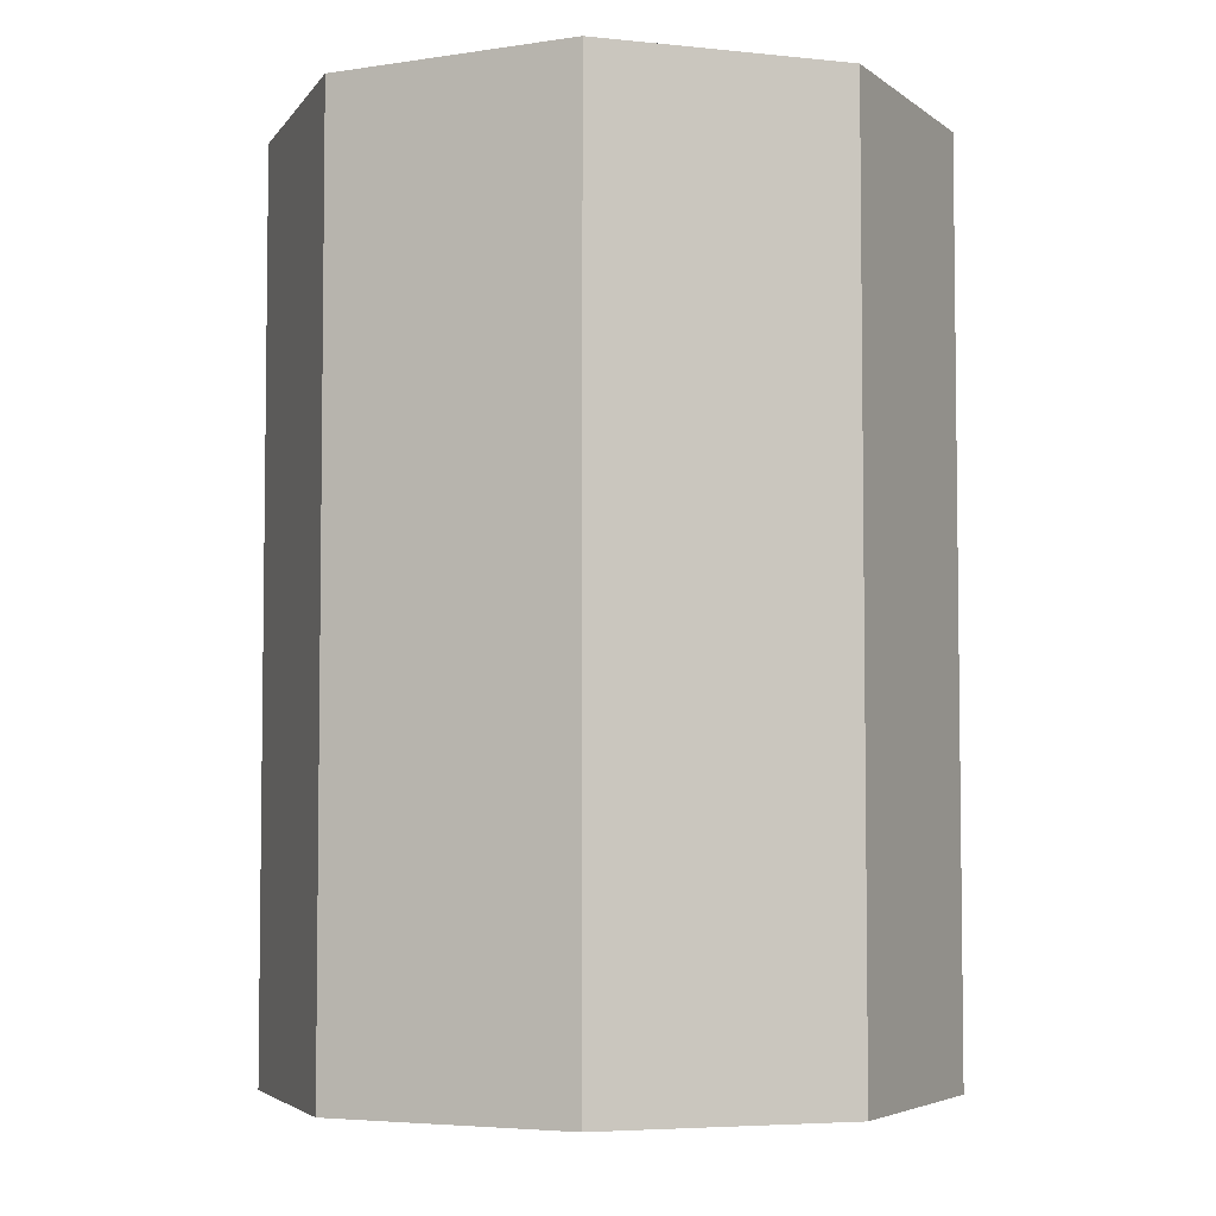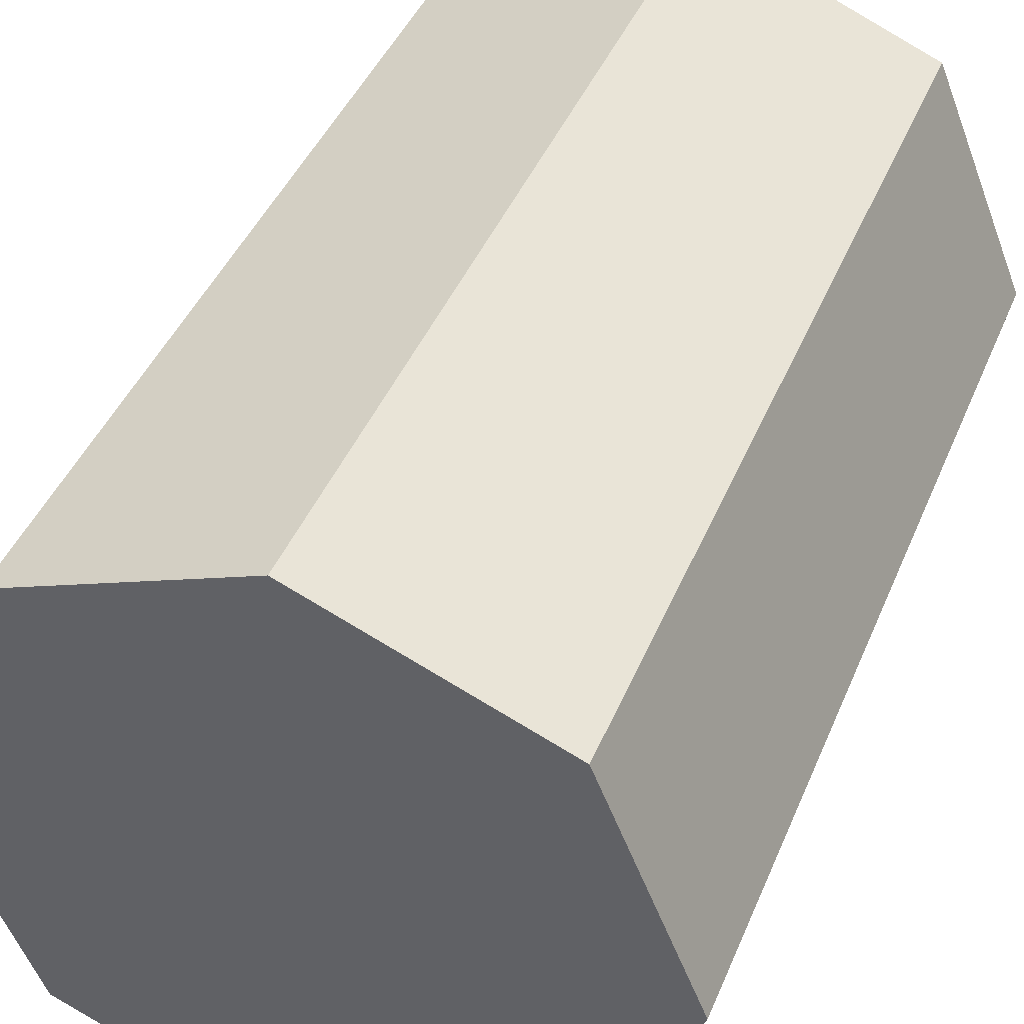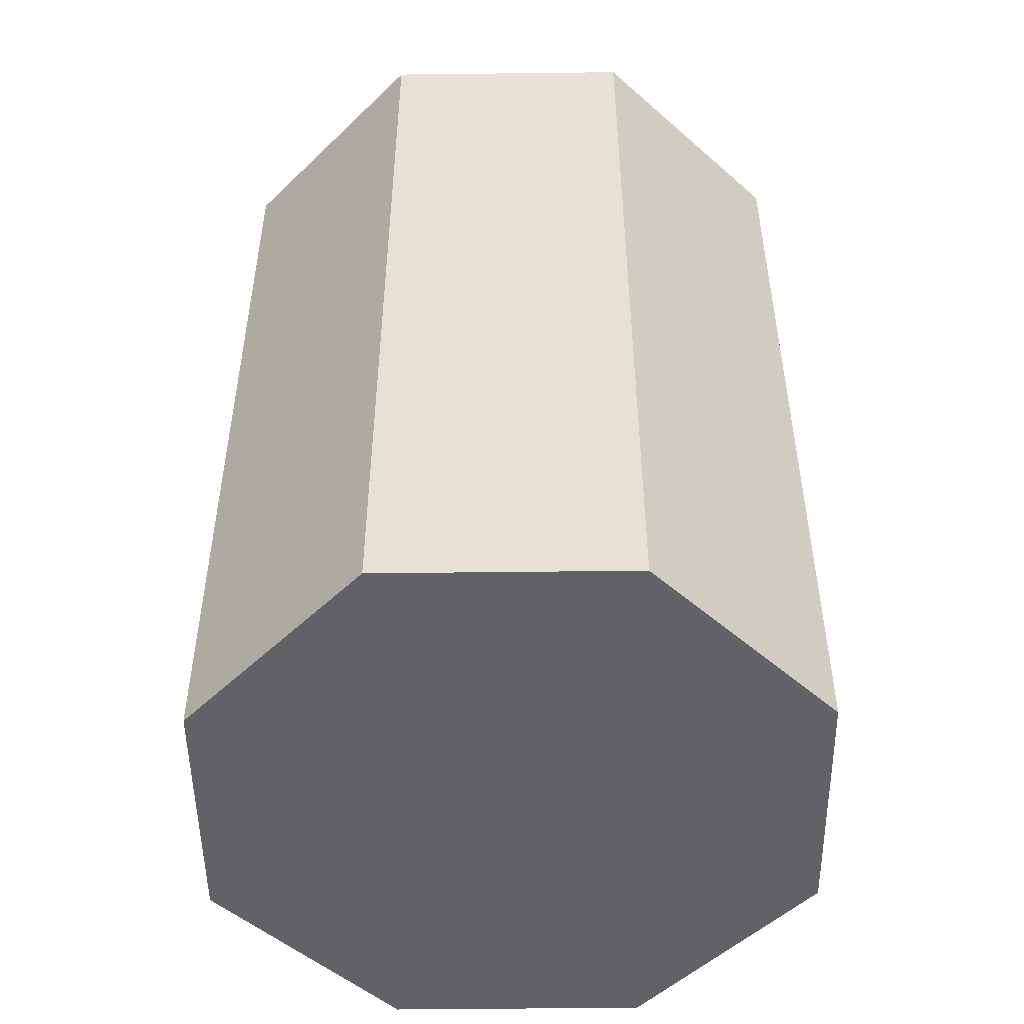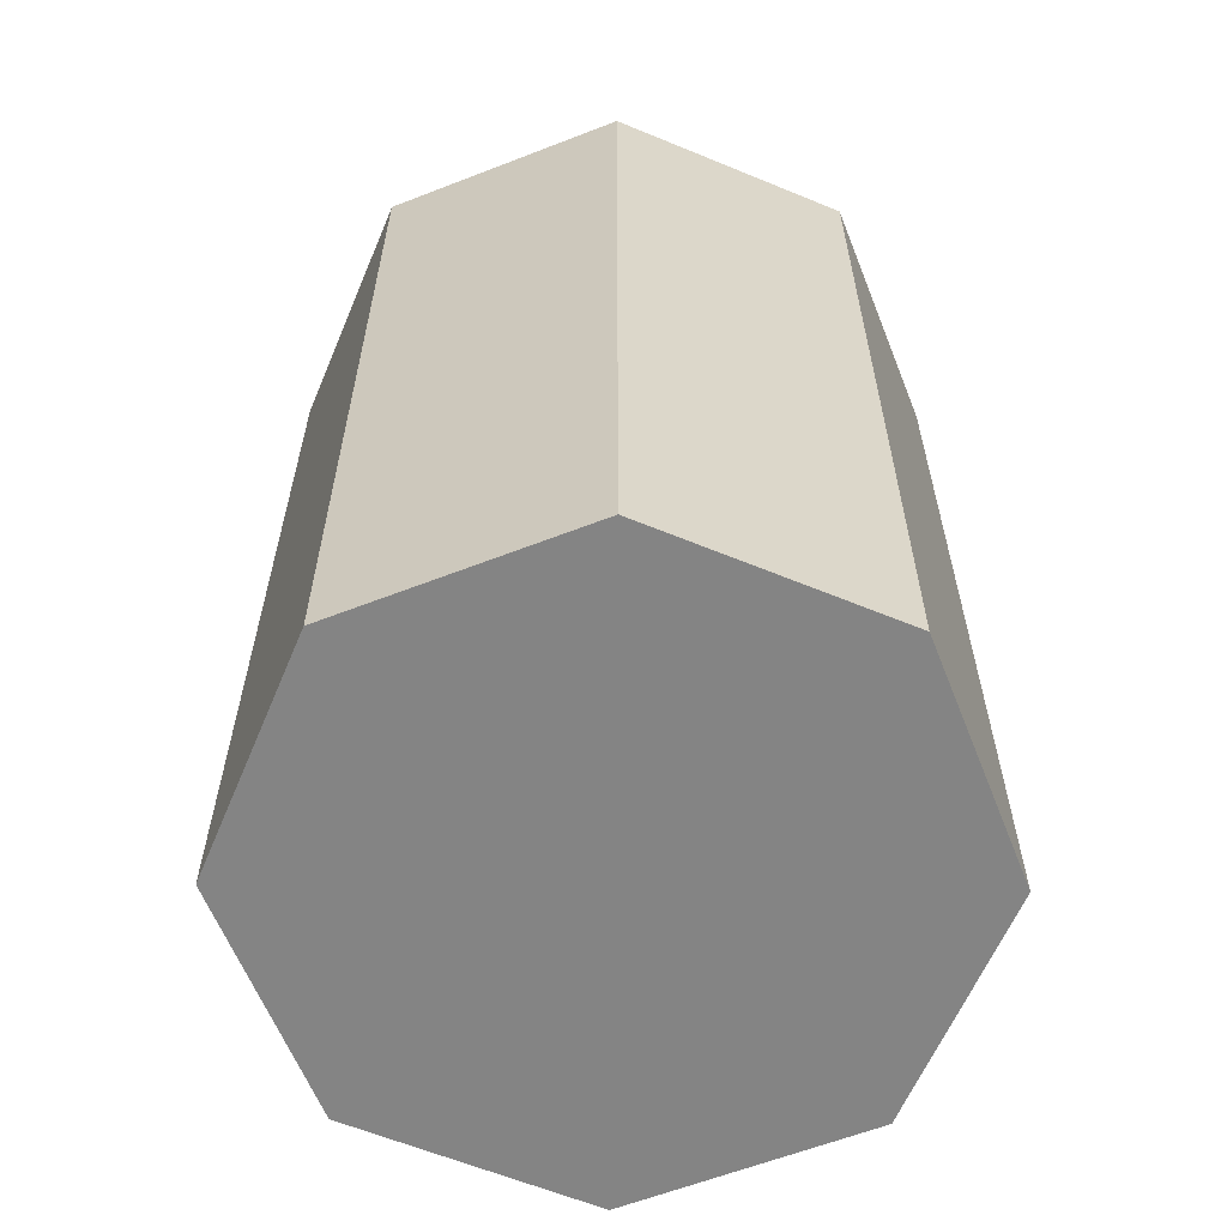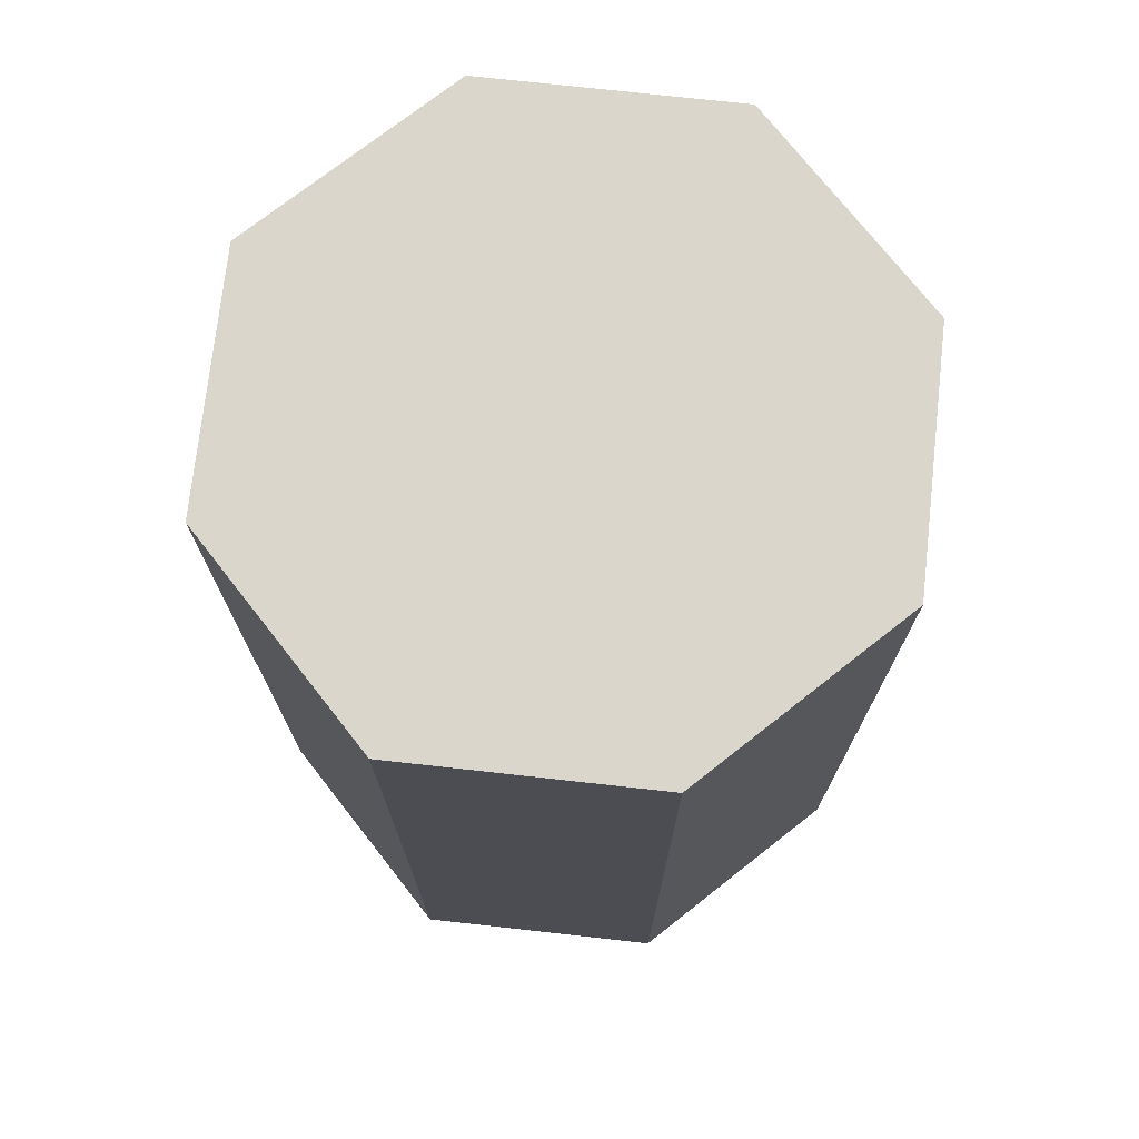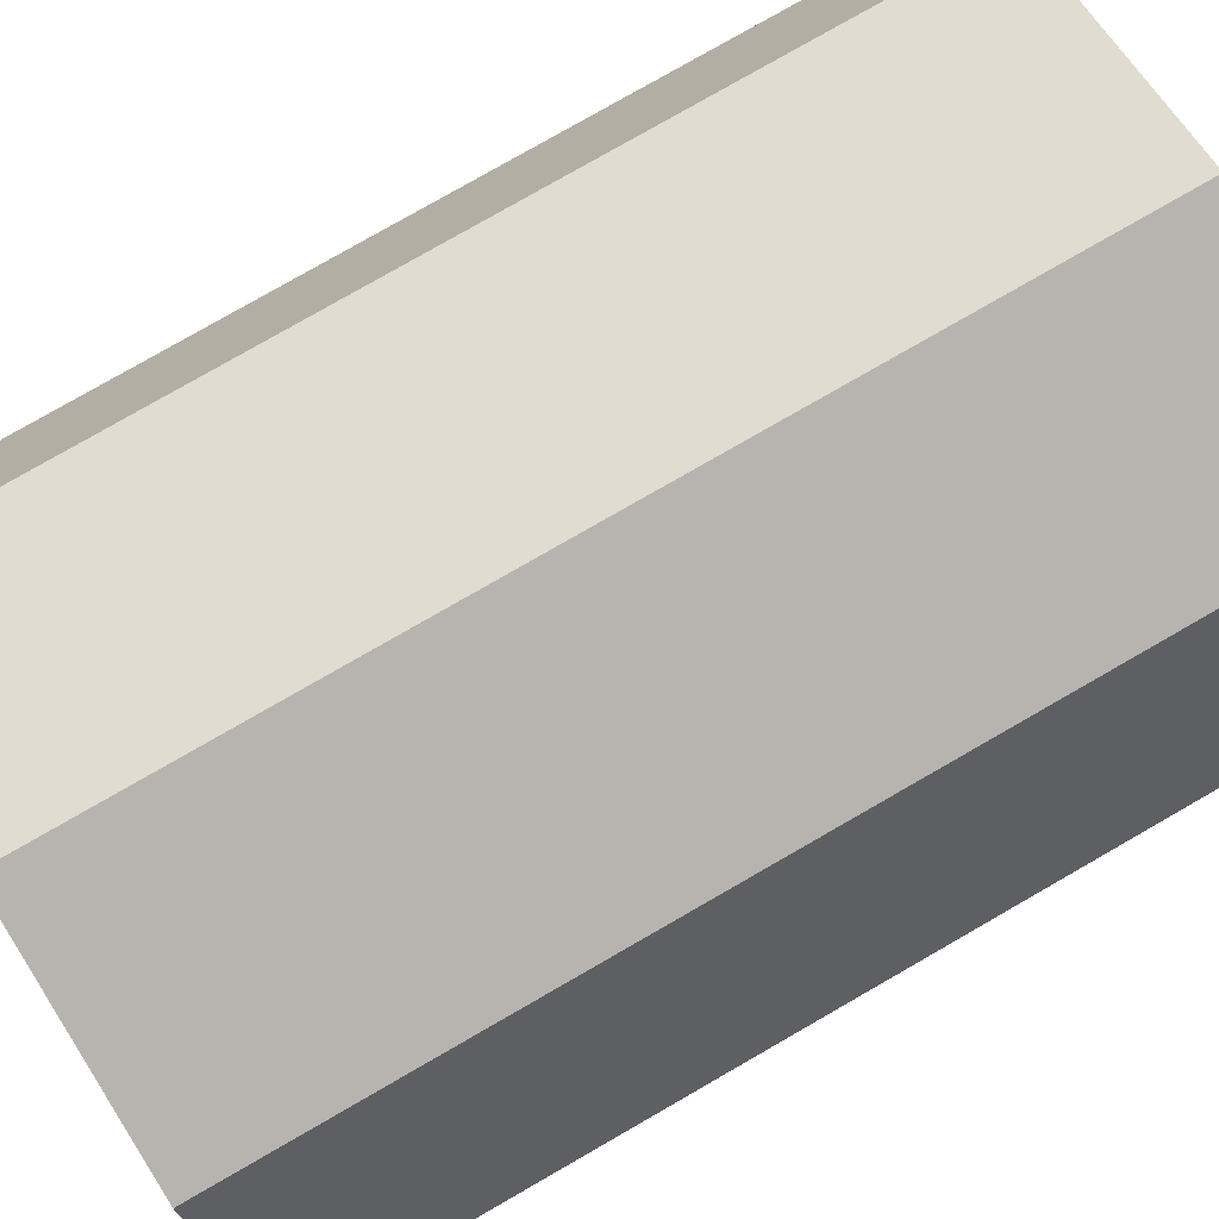
<metadata>
{"format":"obj","ext":"obj","renderer":"f3d","projection":"perspective","resolution":1024,"background":"white","views":[{"elev":-4.8,"azim":-86.3,"up":"+Y"},{"elev":42.6,"azim":21.4,"up":"+Z"},{"elev":-50.5,"azim":-21.5,"up":"+Y"},{"elev":-61.4,"azim":89.4,"up":"+Y"},{"elev":73.9,"azim":164.1,"up":"+Y"},{"elev":79.8,"azim":60.2,"up":"+Z"}]}
</metadata>
<code>
v 0 275 0
v 100 275 0
v 71 275 71
v 0 275 100
v 71 275 71
v 100 275 0
v 0 275 0
v 0 275 100
v 100 275 0
v 100 125 0
v 71 84 71
v 0 125 100
v 0 275 100
v 71 275 71
v 71 84 71
v 100 125 0
v 100 275 0
v 0 275 100
v 0 125 100
v 71 275 71
v 0 275 0
v -100 275 0
v -71 275 -71
v -71 275 -71
v -100 275 0
v 0 275 0
v -100 275 0
v -100 149 0
v -71 149 -71
v -71 275 -71
v -100 149 0
v -100 275 0
v -71 190 71
v -71 149 -71
v -100 149 0
v -100 275 0
v -71 275 -71
v -71 190 71
v -100 275 0
v -100 149 0
v 0 275 0
v 0 275 100
v -71 275 71
v -100 275 0
v -71 275 71
v 0 275 100
v 0 275 0
v -100 275 0
v 0 275 100
v 0 125 100
v -71 190 71
v -71 275 71
v -100 275 0
v -71 190 71
v 0 125 100
v 0 275 100
v -100 275 0
v -71 275 71
v 100 125 0
v 100 275 0
v 71 162 -71
v 0 275 -100
v 0 125 -100
v 71 275 -71
v 0 125 -100
v 0 275 -100
v -71 149 -71
v -71 275 -71
v 71 162 -71
v 100 275 0
v 100 125 0
v 0 125 -100
v 0 275 -100
v 71 275 -71
v -71 149 -71
v 0 275 -100
v 0 125 -100
v -71 275 -71
v 0 275 0
v -71 275 -71
v 0 275 -100
v 71 275 -71
v 100 275 0
v 0 275 -100
v -71 275 -71
v 0 275 0
v 71 275 -71
v 100 275 0
v 71 0 -71
v 0 0 -100
v 0 0 0
v 100 0 0
v 71 0 71
v 0 0 0
v 0 0 -100
v 71 0 -71
v 100 0 0
v 71 0 71
v 71 84 71
v 100 125 0
v 100 0 0
v 71 0 71
v 71 162 -71
v 100 0 0
v 100 125 0
v 0 125 -100
v 0 0 -100
v 71 0 -71
v 100 0 0
v 100 125 0
v 71 84 71
v 71 0 71
v 100 125 0
v 100 0 0
v 71 162 -71
v 0 0 -100
v 0 125 -100
v 71 0 -71
v -71 0 71
v 0 0 100
v 0 0 0
v -100 0 0
v -71 0 -71
v 0 0 -100
v 71 0 71
v 0 0 0
v 0 0 100
v -71 0 71
v -100 0 0
v -71 0 -71
v 0 0 -100
v 71 0 71
v 71 84 71
v 0 0 100
v 0 125 100
v 71 0 71
v 0 0 100
v -71 0 71
v -71 190 71
v -100 0 0
v -100 149 0
v 0 125 100
v -100 0 0
v -71 0 -71
v -71 149 -71
v 0 0 -100
v 0 125 -100
v -100 149 0
v 0 125 100
v 0 0 100
v 71 84 71
v 71 0 71
v -71 190 71
v -71 0 71
v 0 0 100
v -100 0 0
v -100 149 0
v 0 125 100
v -71 149 -71
v -71 0 -71
v -100 0 0
v 0 0 -100
v 0 125 -100
v -100 149 0
f 1 2 3
f 1 3 4
f 5 6 7
f 8 5 7
f 9 10 11
f 12 13 11
f 14 11 13
f 11 14 9
f 15 16 17
f 15 18 19
f 18 15 20
f 17 20 15
f 21 22 23
f 24 25 26
f 27 28 29
f 29 30 27
f 31 32 33
f 34 35 36
f 36 37 34
f 38 39 40
f 41 42 43
f 41 43 44
f 45 46 47
f 48 45 47
f 49 50 51
f 52 51 53
f 51 52 49
f 54 55 56
f 57 54 58
f 56 58 54
f 59 60 61
f 62 63 61
f 64 61 60
f 61 64 62
f 65 66 67
f 68 67 66
f 69 70 71
f 69 72 73
f 70 69 74
f 73 74 69
f 75 76 77
f 76 75 78
f 79 80 81
f 79 81 82
f 79 82 83
f 84 85 86
f 87 84 86
f 88 87 86
f 89 90 91
f 92 89 91
f 93 92 91
f 94 95 96
f 94 96 97
f 94 97 98
f 99 100 101
f 101 102 99
f 103 104 105
f 103 106 107
f 107 108 103
f 104 103 108
f 109 110 111
f 111 112 109
f 113 114 115
f 116 117 115
f 115 118 116
f 118 115 114
f 119 120 121
f 122 119 121
f 123 122 121
f 124 123 121
f 120 125 121
f 126 127 128
f 126 128 129
f 126 129 130
f 126 130 131
f 126 132 127
f 133 134 135
f 134 133 136
f 137 138 139
f 140 139 138
f 139 140 141
f 139 142 137
f 143 144 145
f 146 145 144
f 145 146 147
f 145 148 143
f 149 150 151
f 152 151 150
f 153 154 155
f 154 153 156
f 157 156 153
f 155 158 153
f 159 160 161
f 160 159 162
f 163 162 159
f 161 164 159

</code>
